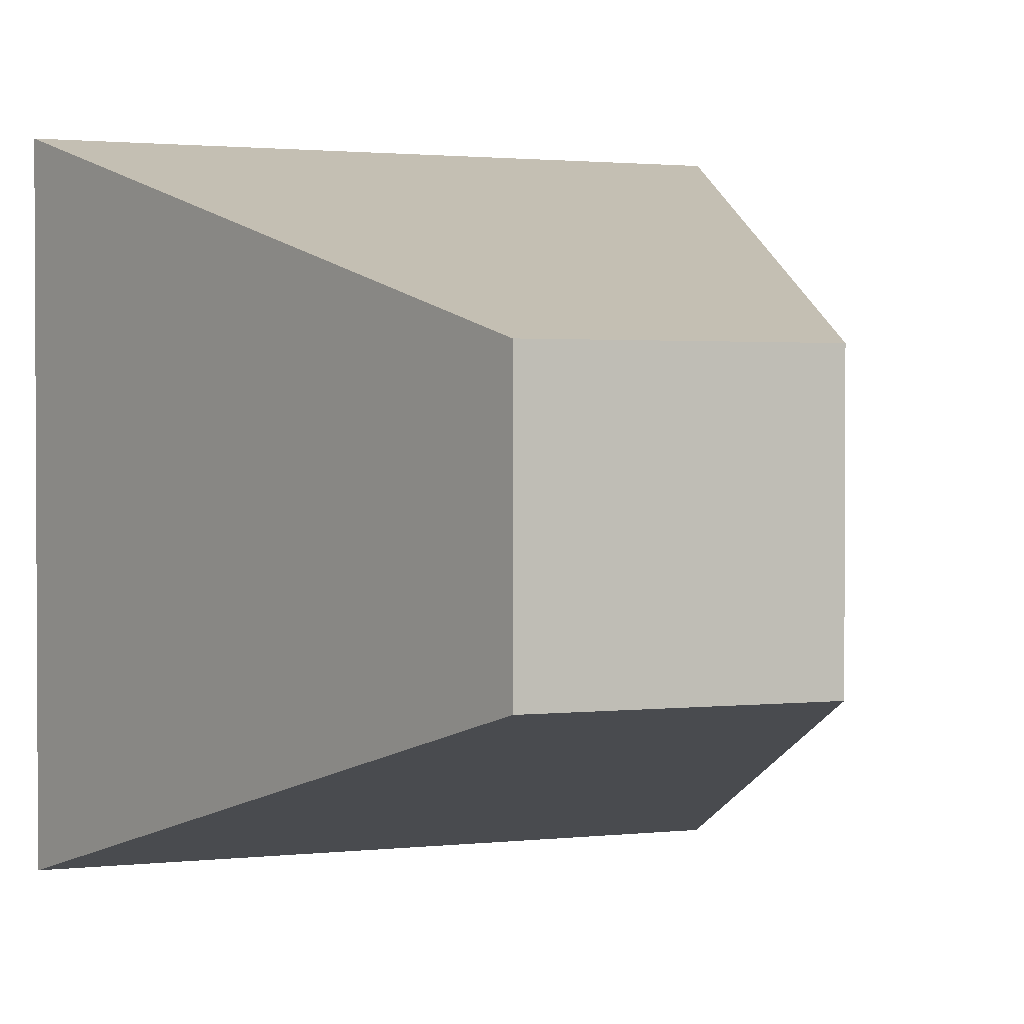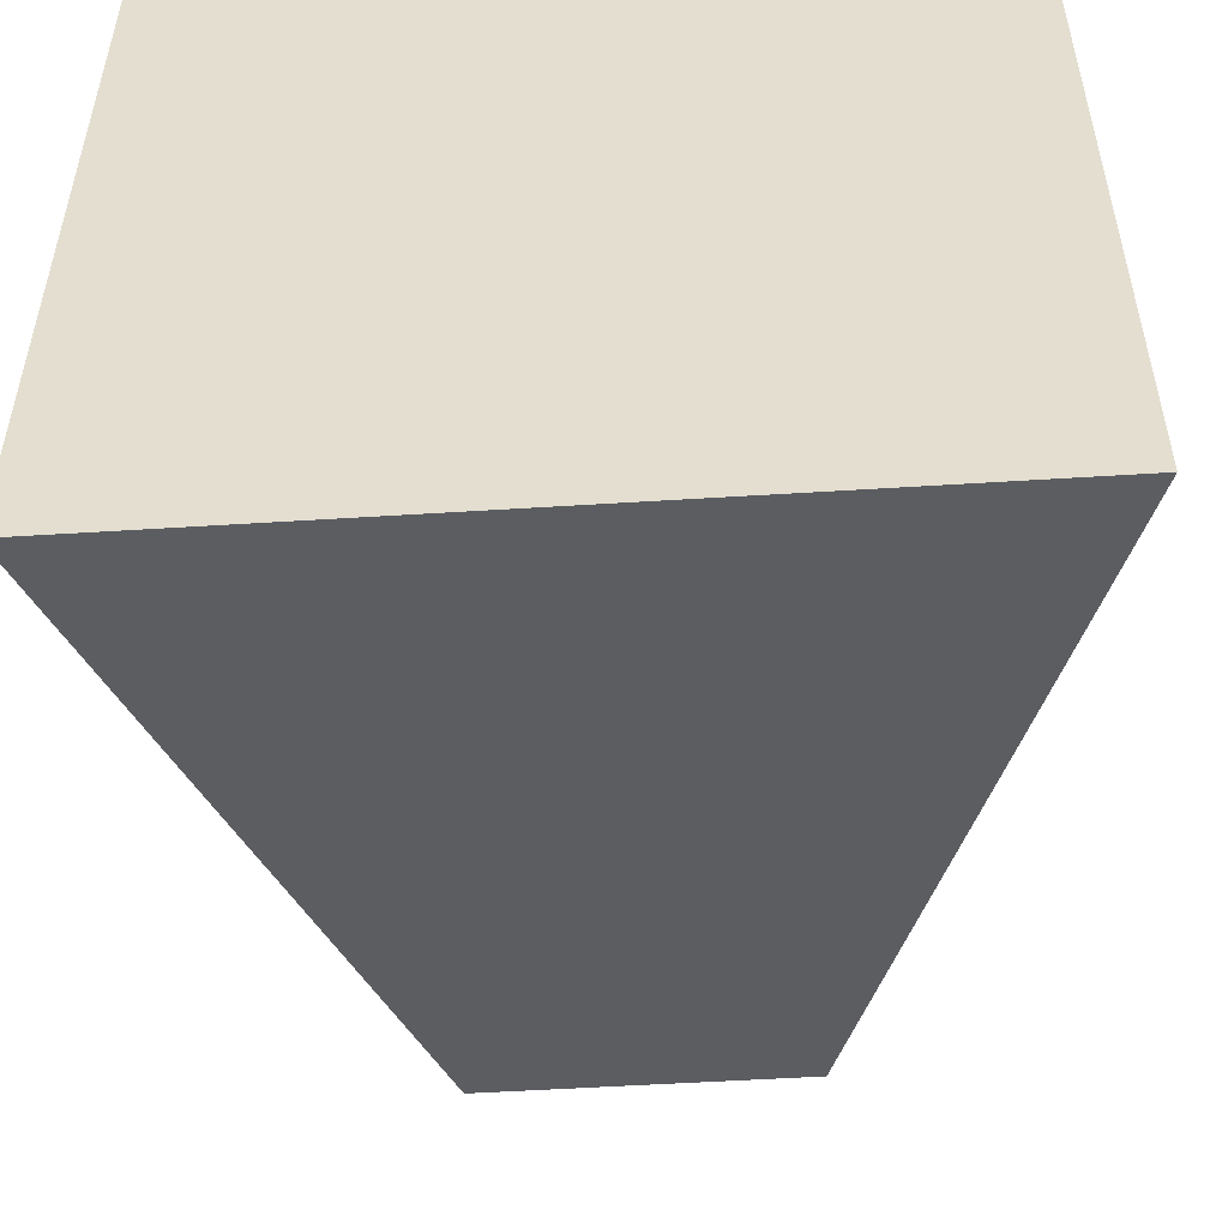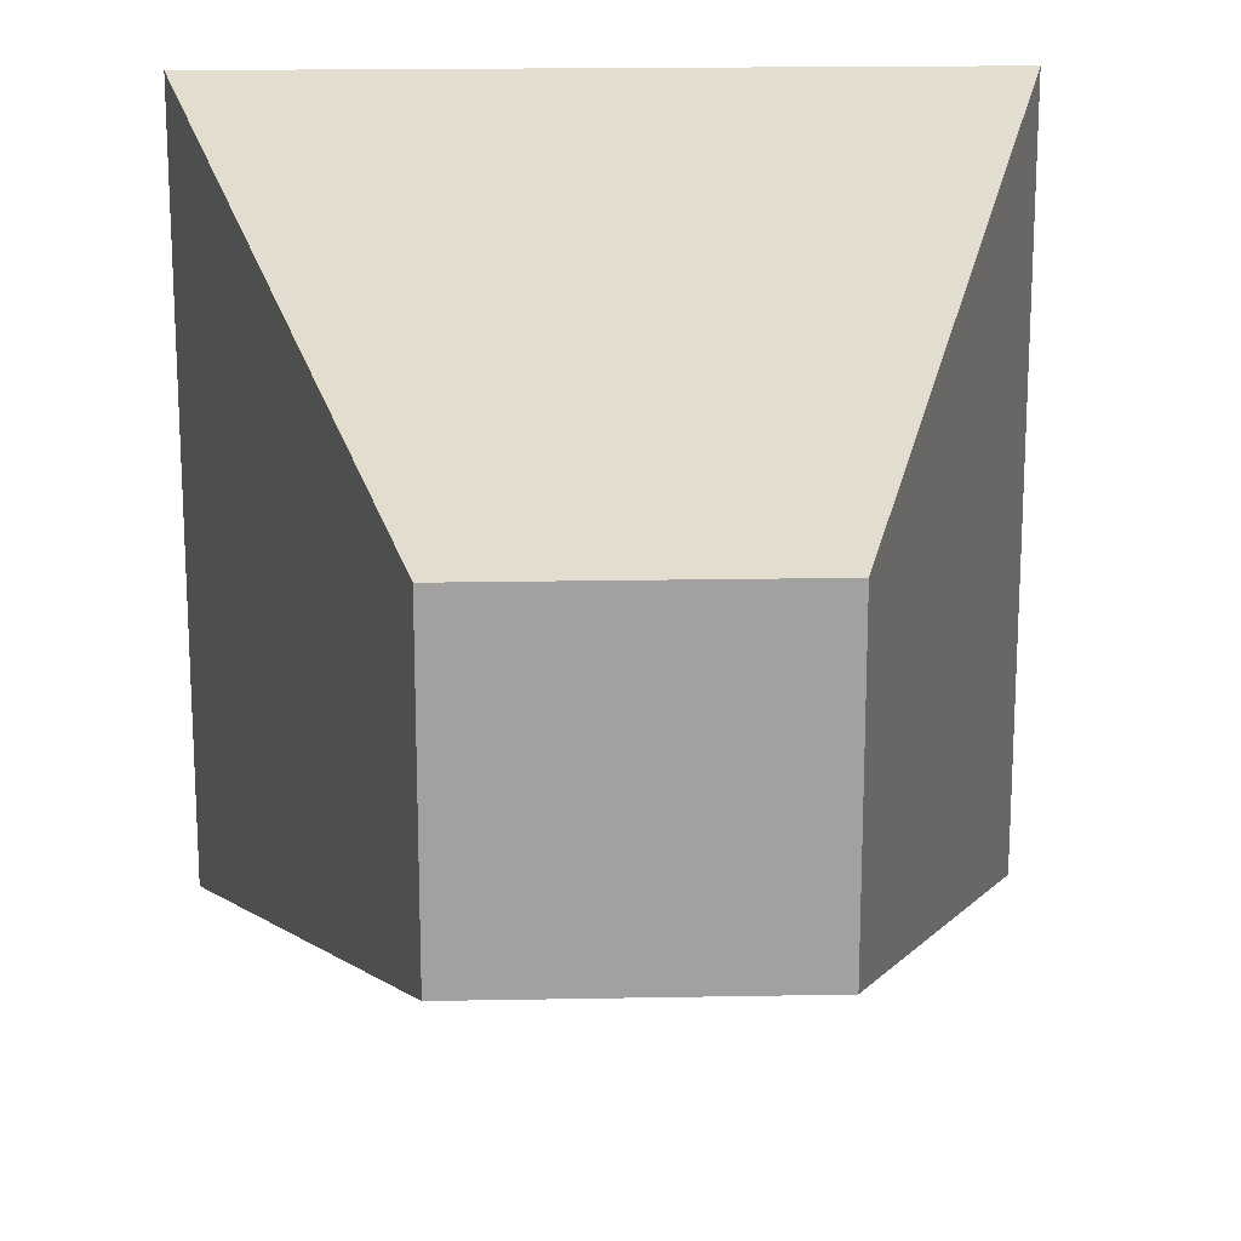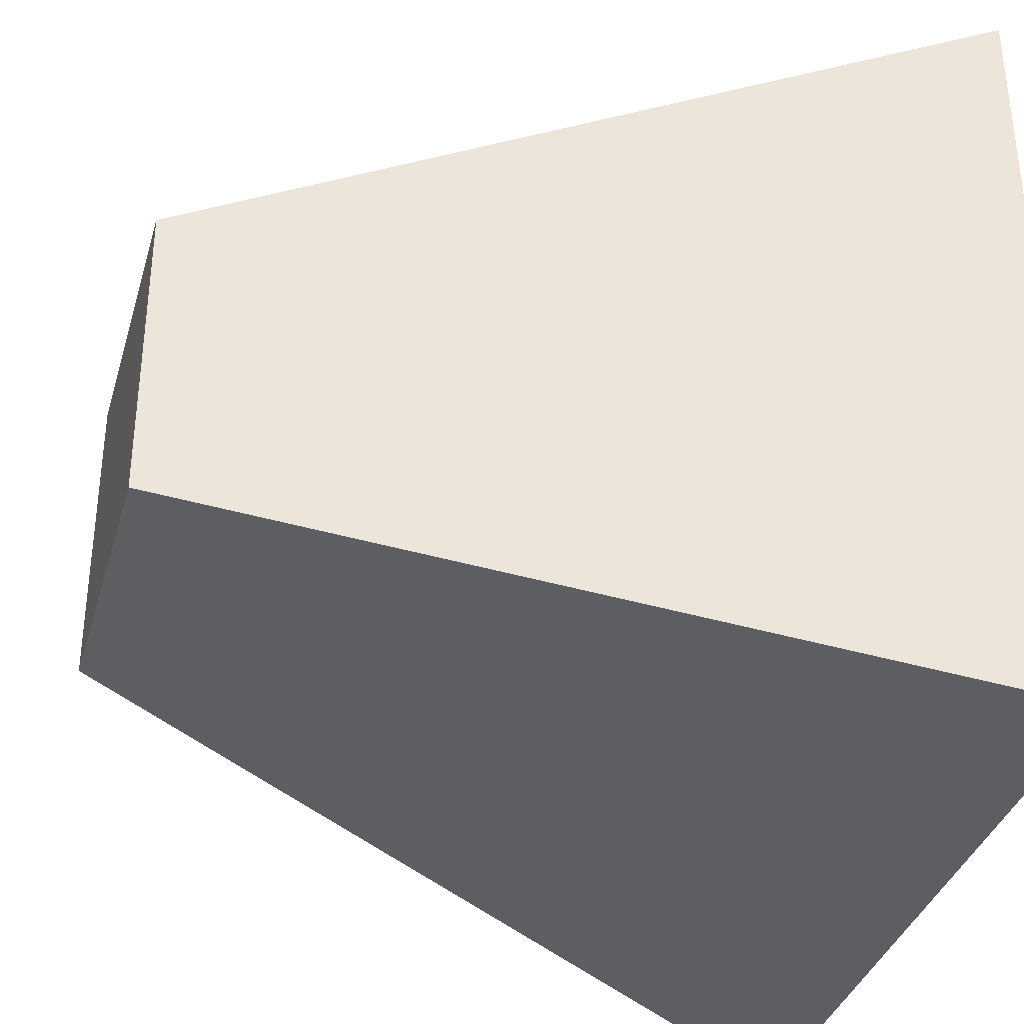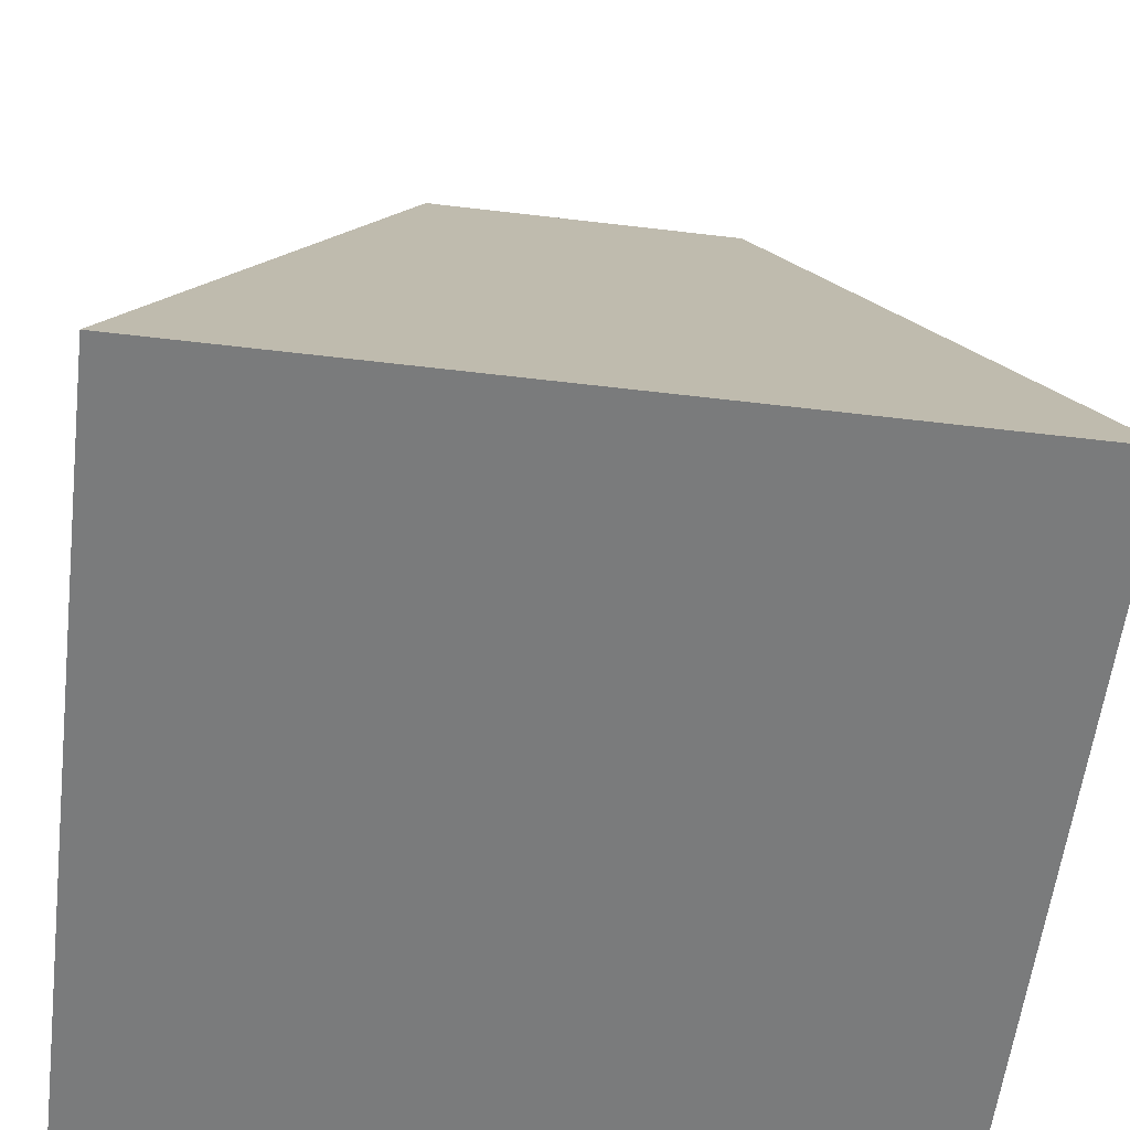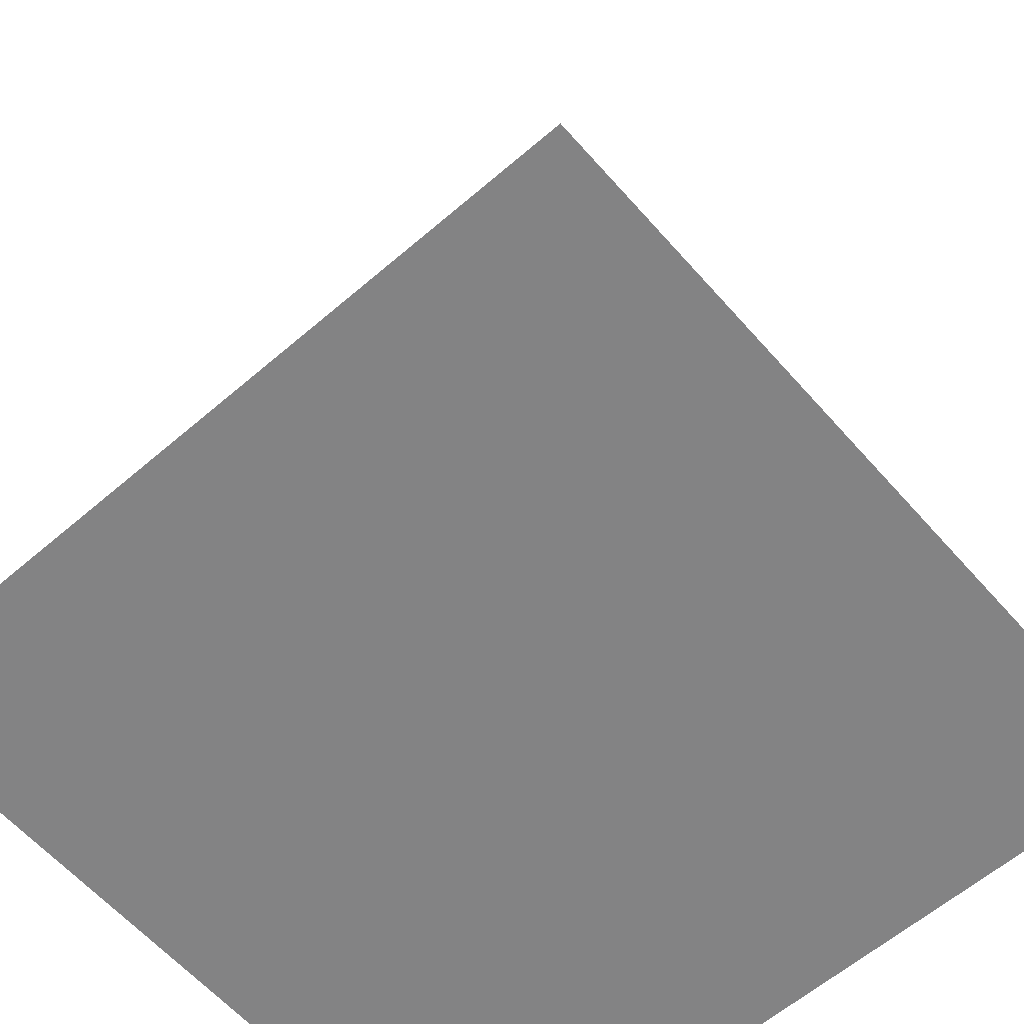
<metadata>
{"format":"obj","ext":"obj","renderer":"f3d","projection":"perspective","resolution":1024,"background":"white","views":[{"elev":1.7,"azim":158.2,"up":"+Z"},{"elev":-52.4,"azim":3.9,"up":"+Z"},{"elev":18.0,"azim":177.9,"up":"+Z"},{"elev":-35.6,"azim":-105.5,"up":"+Z"},{"elev":-58.3,"azim":-7.0,"up":"+Y"},{"elev":-61.1,"azim":41.2,"up":"+Y"}]}
</metadata>
<code>
o Cube
v -1 -1 1
v -0.3988 1 0.3988
v -1 -1 -1
v -0.3988 1 -0.3988
v 1 -1 1
v 0.3988 1 0.3988
v 1 -1 -1
v 0.3988 1 -0.3988
f 1 2 4 3
f 3 4 8 7
f 7 8 6 5
f 5 6 2 1
f 3 7 5 1
f 8 4 2 6

</code>
